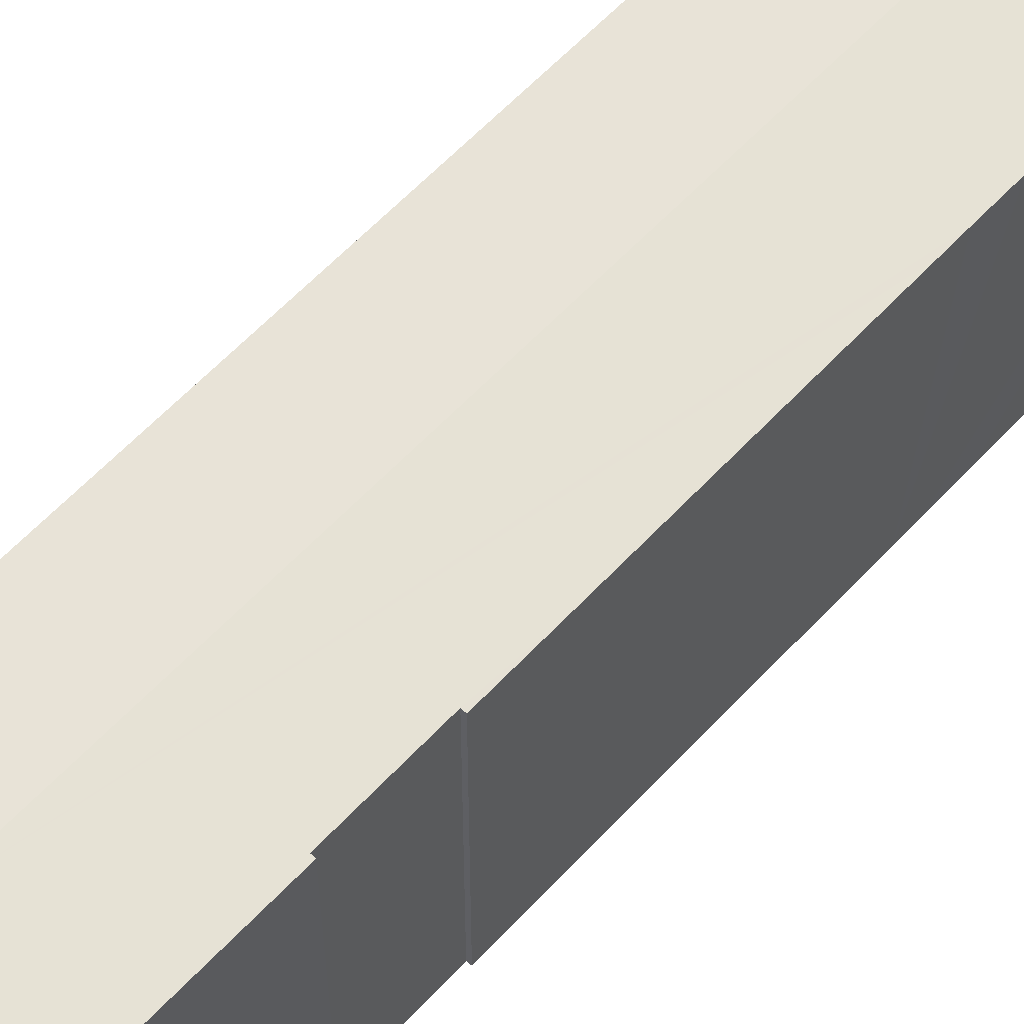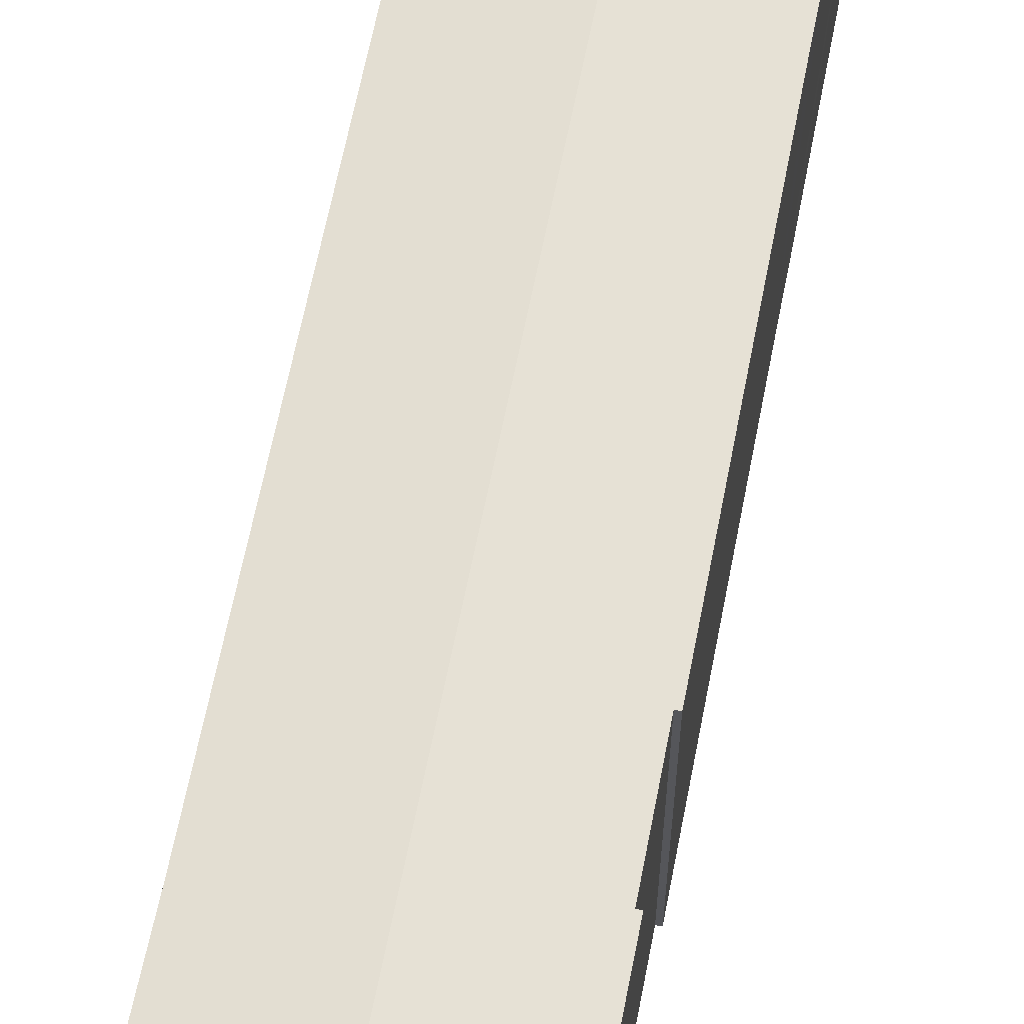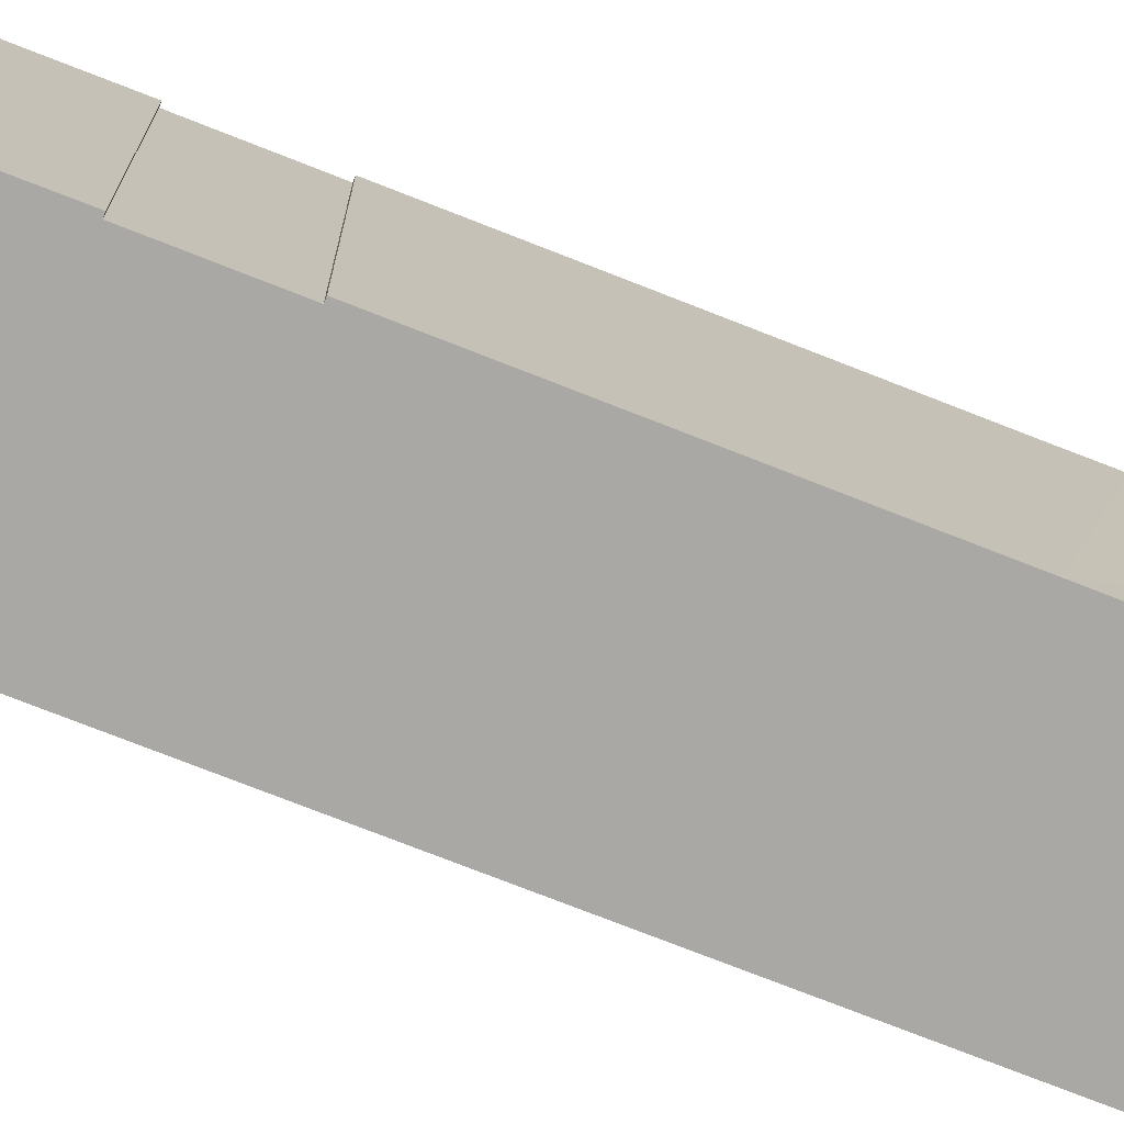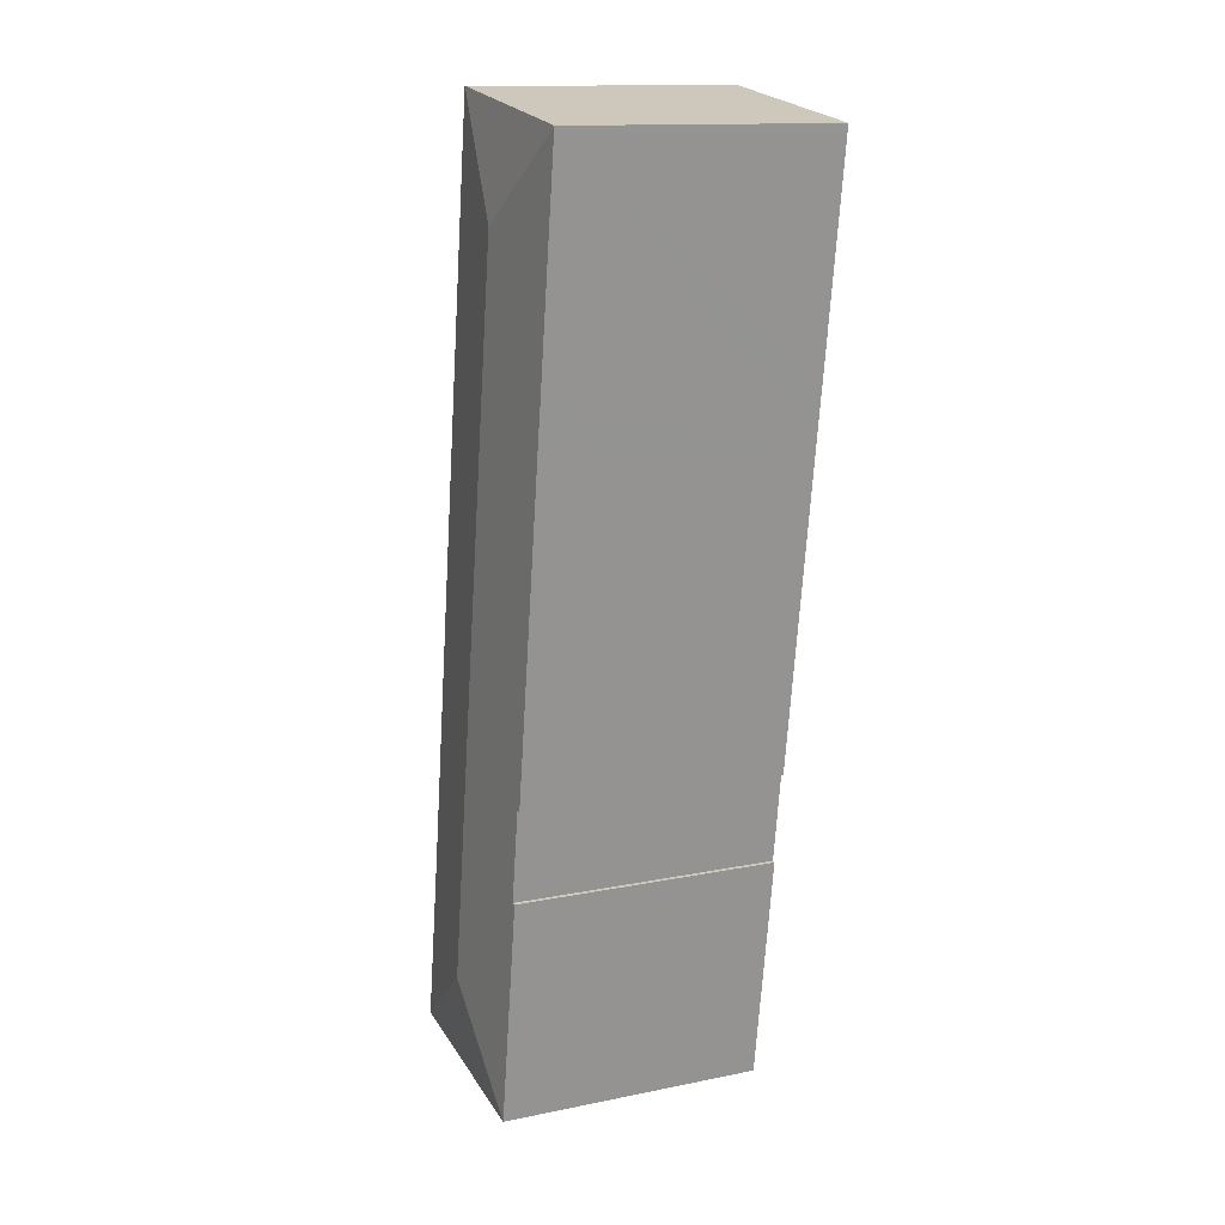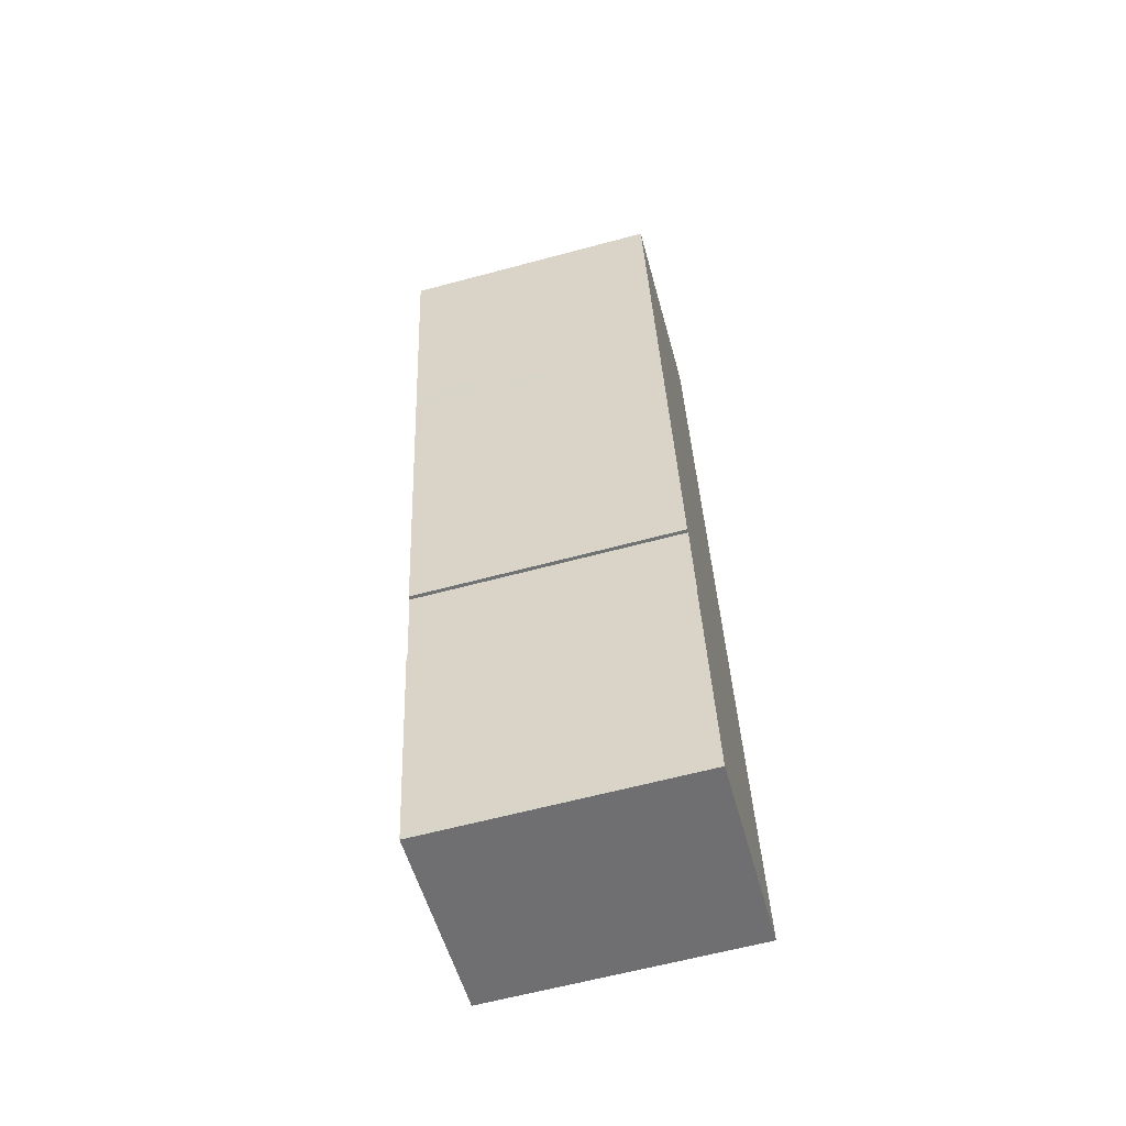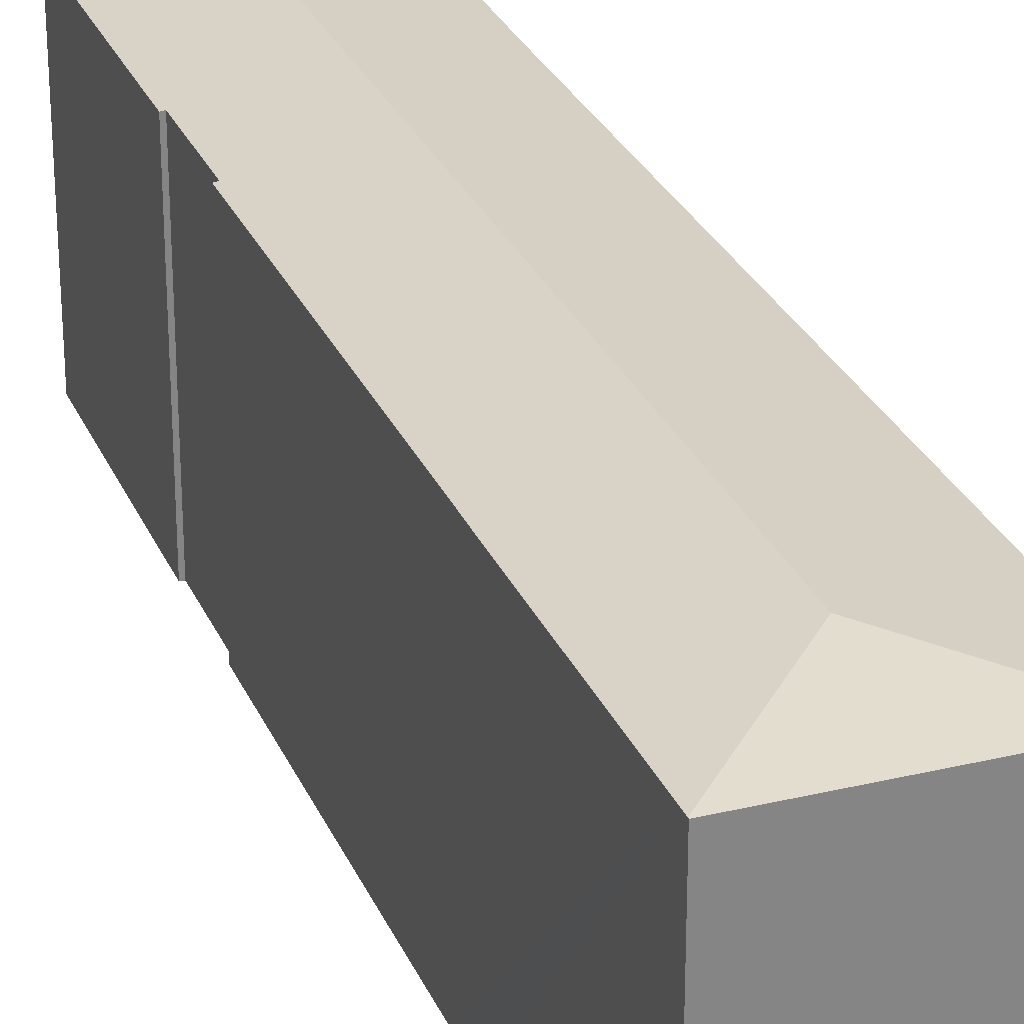
<metadata>
{"format":"obj","ext":"obj","renderer":"f3d","projection":"perspective","resolution":1024,"background":"white","views":[{"elev":60.3,"azim":-146.0,"up":"+Y"},{"elev":64.3,"azim":-177.5,"up":"+Y"},{"elev":-75.1,"azim":-120.0,"up":"+Y"},{"elev":13.7,"azim":-114.4,"up":"+Z"},{"elev":-62.7,"azim":-74.8,"up":"+Z"},{"elev":28.2,"azim":-28.6,"up":"+Y"}]}
</metadata>
<code>
v  6.644 16.29 -4.944
v  0.074 15.57 -0.498
v  0.007 15.57 -0.049
v  1.961 15.57 -13.1
v  13.08 16.29 -46.95
v  2.313 15.57 -15.37
v  2.52 15.57 -16.75
v  4.568 15.56 -30.39
v  5.455 15.59 -34.84
v  5.219 15.56 -34.73
v  5.24 15.56 -34.87
v  6.255 15.58 -40.18
v  6.071 15.56 -40.33
v  8.049 15.56 -53.2
v  8.135 15.56 -53.65
v  8.12 15.56 -53.66
v  6.053 15.56 -40.21
v  0 15.56 9.531e-16
v  11.58 15.56 1.763
v  11.62 15.56 1.539
v  15.96 15.57 -27.36
v  17.84 15.58 -39.92
v  18.18 15.57 -42.01
v  18.74 15.57 -45.45
v  18.75 15.57 -45.52
v  18.77 15.57 -45.64
v  19.81 15.56 -51.91
v  5.24 2.135e-15 -34.87
v  5.219 2.127e-15 -34.73
v  4.568 1.861e-15 -30.39
v  2.52 1.025e-15 -16.75
v  2.313 9.409e-16 -15.37
v  1.961 8.023e-16 -13.1
v  0.074 3.049e-17 -0.498
v  0 0 0
v  0.007 3e-18 -0.049
v  8.12 3.285e-15 -53.66
v  6.053 2.462e-15 -40.21
v  8.049 3.257e-15 -53.2
v  6.071 2.469e-15 -40.33
v  5.455 2.133e-15 -34.84
v  6.255 2.46e-15 -40.18
v  11.58 -1.08e-16 1.763
v  11.62 -9.424e-17 1.539
v  15.96 1.675e-15 -27.36
v  17.84 2.444e-15 -39.92
v  18.18 2.572e-15 -42.01
v  18.74 2.783e-15 -45.45
v  18.75 2.787e-15 -45.52
v  18.77 2.794e-15 -45.64
v  19.81 3.179e-15 -51.91
v  8.135 3.285e-15 -53.65
g defaultobject
f 1 2 3
f 2 1 4
f 4 1 5
f 4 5 6
f 6 5 7
f 7 5 8
f 8 5 9
f 8 9 10
f 10 9 11
f 9 5 12
f 12 5 13
f 13 5 14
f 14 5 15
f 14 15 16
f 13 17 12
f 1 3 18
f 1 18 19
f 20 1 19
f 1 20 21
f 1 21 5
f 5 21 22
f 5 22 23
f 5 23 24
f 5 24 25
f 5 25 26
f 5 26 27
f 5 27 15
f 28 10 11
f 10 28 8
f 8 28 7
f 7 28 29
f 7 29 30
f 7 30 31
f 7 31 6
f 6 31 4
f 4 31 2
f 2 31 32
f 2 32 33
f 2 33 34
f 2 34 3
f 3 34 18
f 18 34 35
f 35 34 36
f 37 14 16
f 14 37 13
f 13 37 17
f 17 37 38
f 38 37 39
f 38 39 40
f 12 41 9
f 41 12 42
f 35 19 18
f 19 35 43
f 17 42 12
f 42 17 38
f 43 20 19
f 20 43 21
f 21 43 44
f 21 44 45
f 21 45 22
f 22 45 46
f 22 46 23
f 23 46 24
f 24 46 47
f 24 47 25
f 25 47 26
f 26 47 27
f 27 47 48
f 27 48 49
f 27 49 50
f 27 50 51
f 51 15 27
f 15 51 16
f 16 51 37
f 37 51 52
f 41 11 9
f 11 41 28
f 50 52 51
f 52 50 37
f 37 50 39
f 39 50 40
f 40 50 49
f 40 49 48
f 40 48 47
f 40 47 46
f 40 46 42
f 42 46 45
f 42 45 41
f 41 45 28
f 28 45 29
f 29 45 30
f 30 45 44
f 30 44 31
f 31 44 32
f 32 44 33
f 33 44 34
f 34 44 43
f 34 43 35
f 34 35 36
f 38 40 42

</code>
